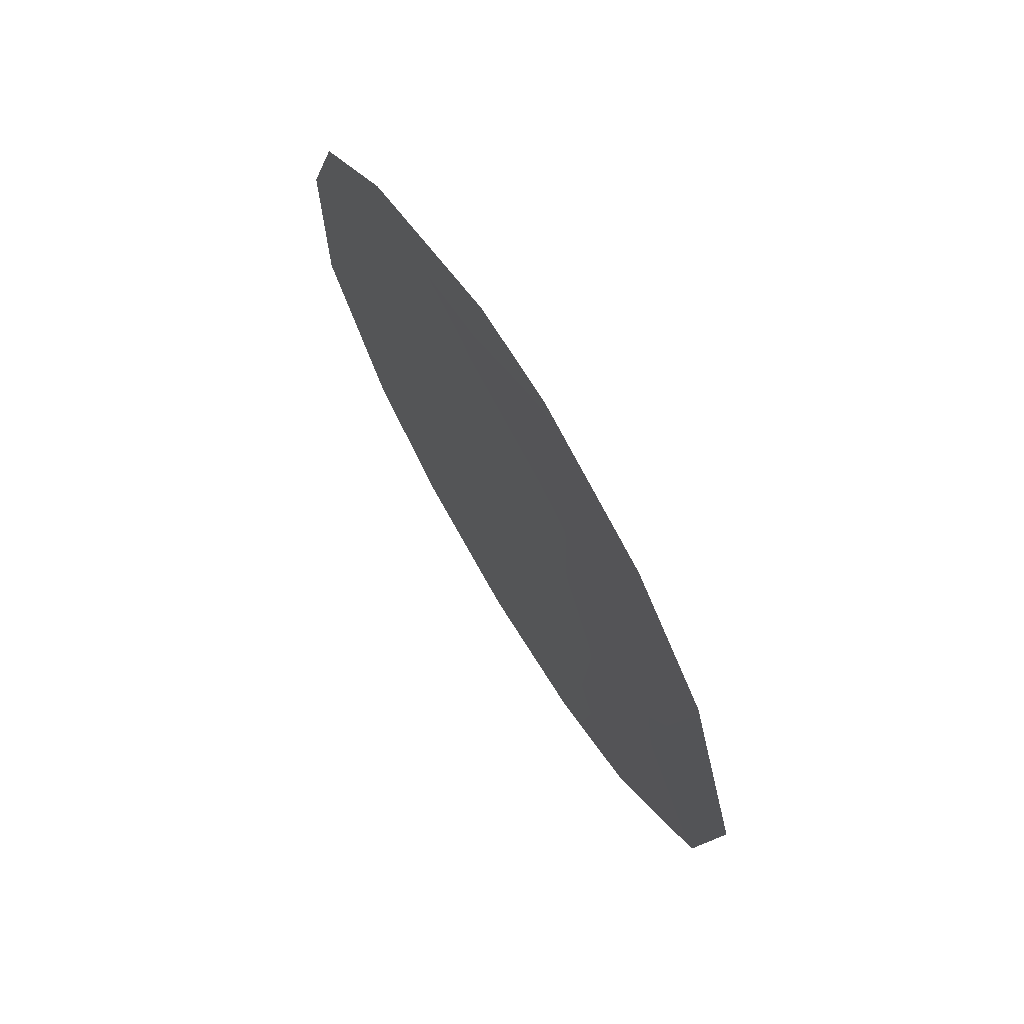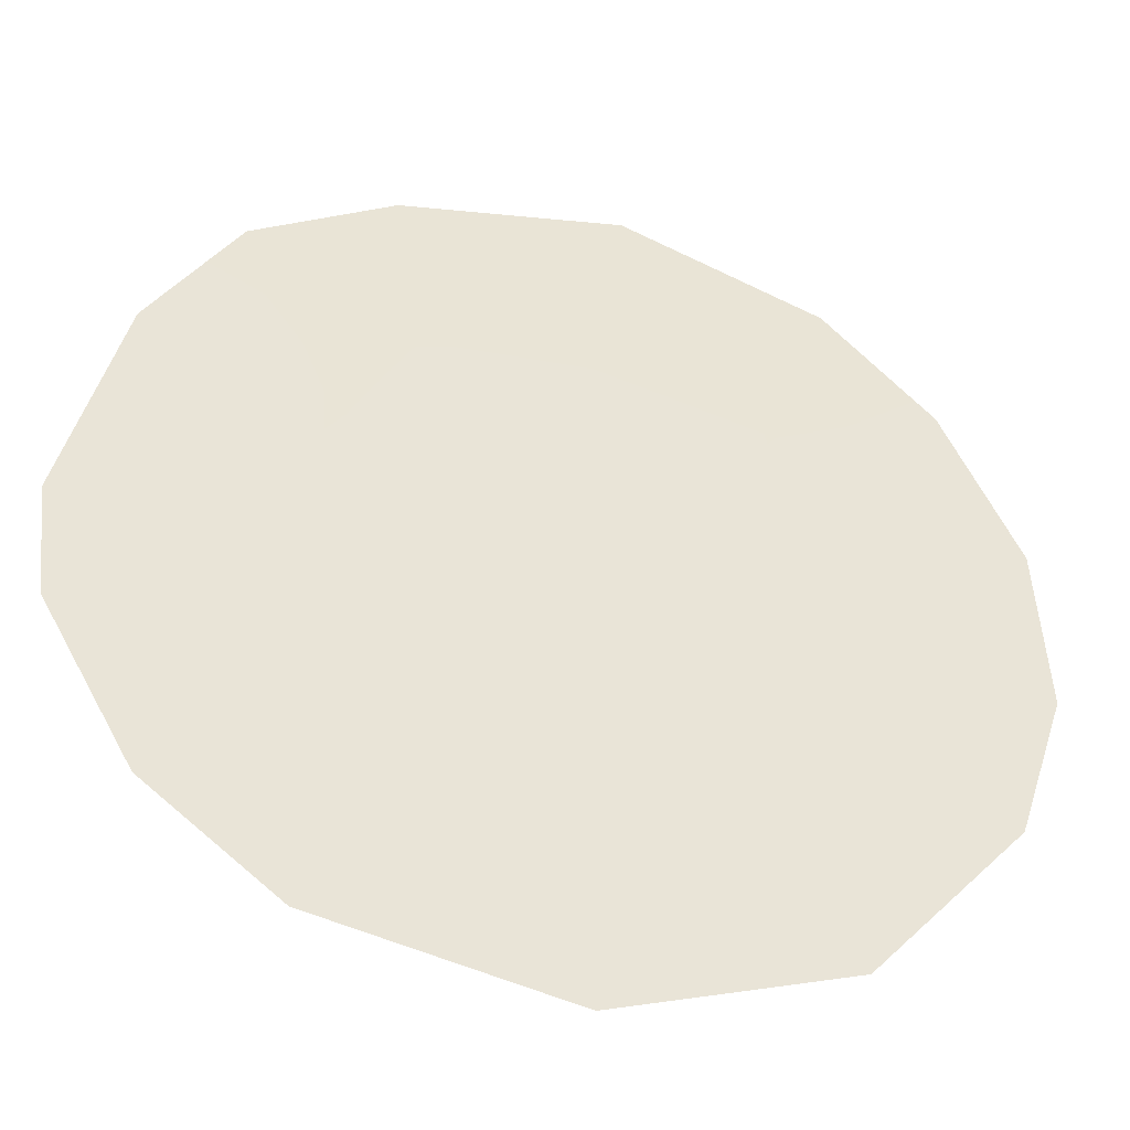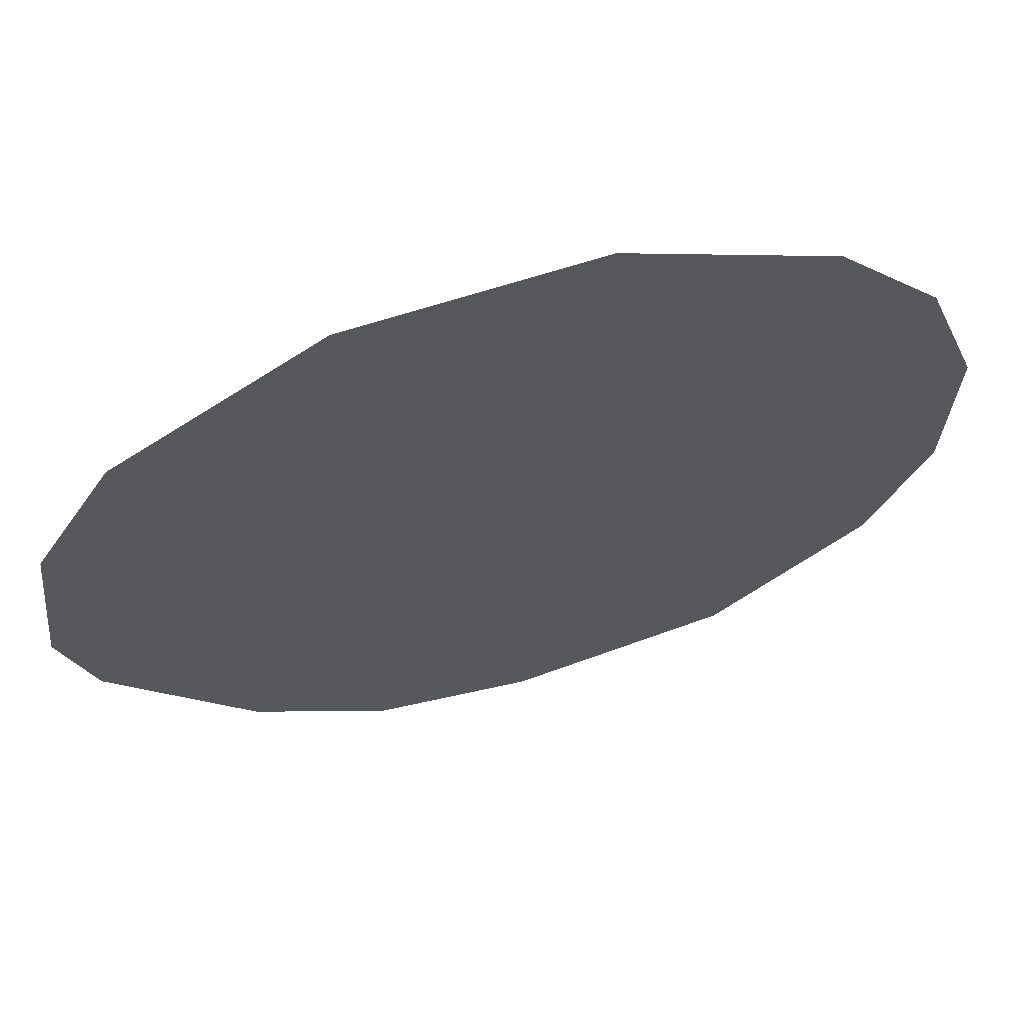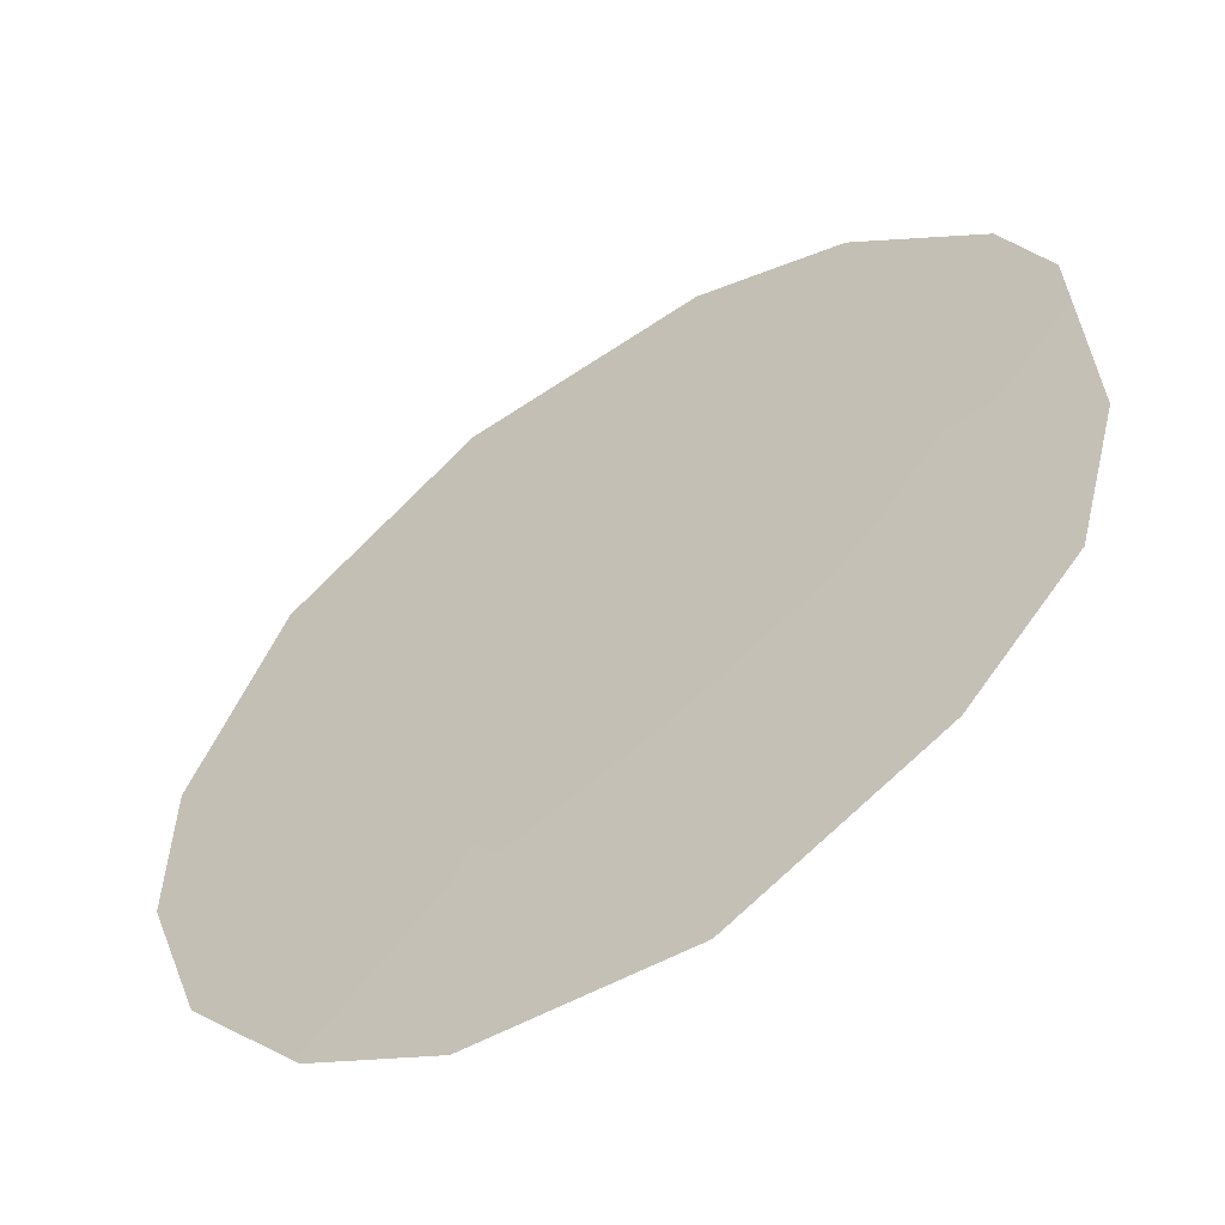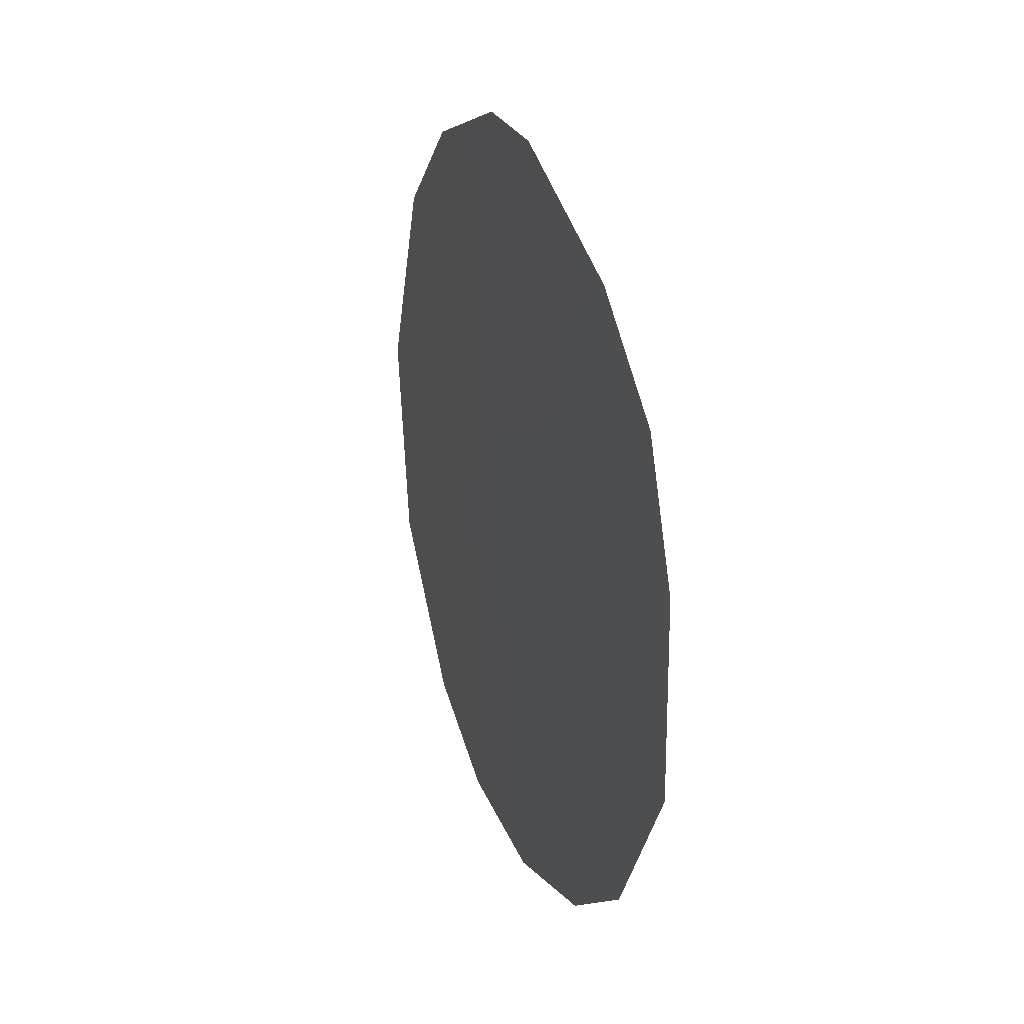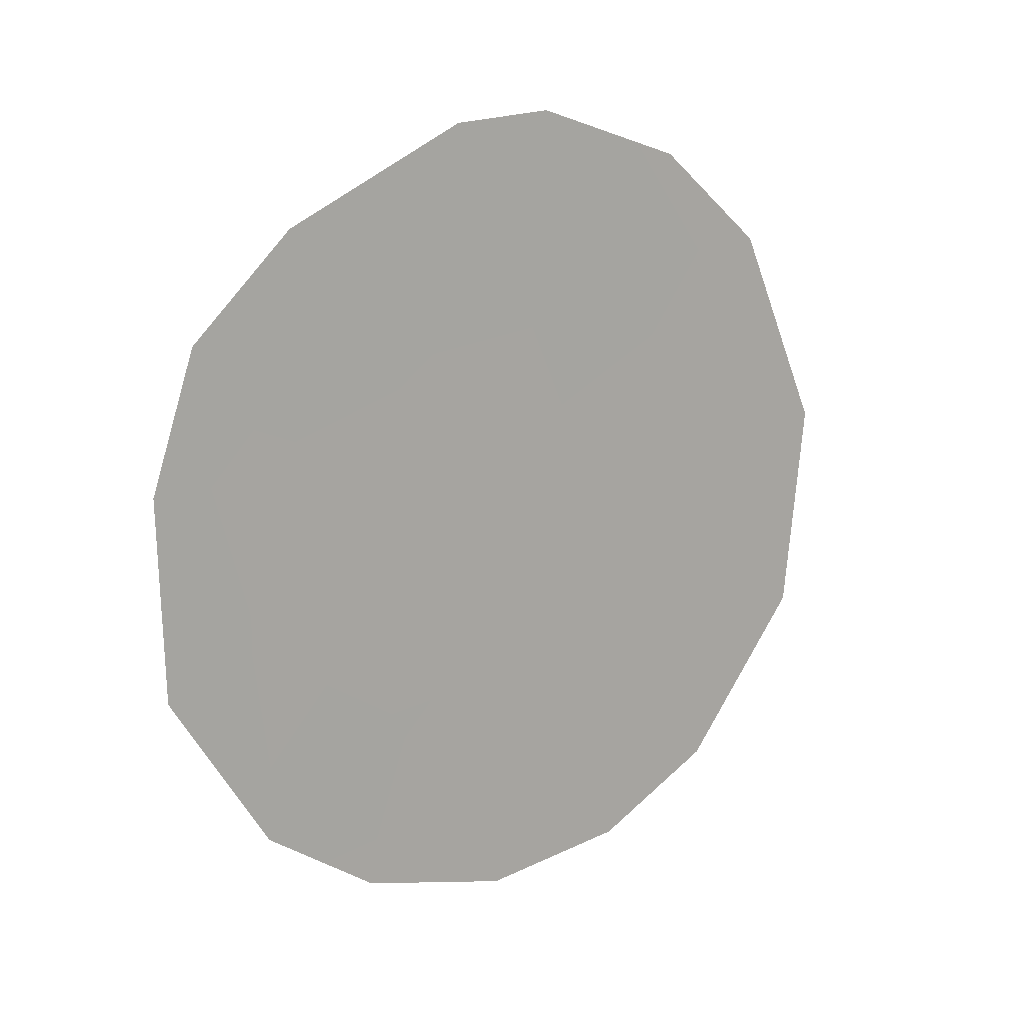
<metadata>
{"format":"obj","ext":"obj","renderer":"f3d","projection":"perspective","resolution":1024,"background":"white","views":[{"elev":71.8,"azim":-175.1,"up":"+Y"},{"elev":-4.5,"azim":-108.0,"up":"+Z"},{"elev":-77.5,"azim":-70.0,"up":"+Z"},{"elev":79.2,"azim":48.3,"up":"+Z"},{"elev":22.3,"azim":16.0,"up":"+Y"},{"elev":15.3,"azim":91.6,"up":"+Y"}]}
</metadata>
<code>
v -64.54 -7.225 66.96
v -66.09 -5.827 64.84
v -66.92 -10.47 63.59
v -66.29 -9.34 64.5
v -66.14 -11.35 64.66
v -66.84 -7.386 63.77
v -62.76 -6.166 69.43
v -68.02 -8.052 62.09
v -65.01 -13.57 66.18
v -67.45 -5.608 62.95
v -67.82 -10.6 62.33
v -66.68 -4.444 64.05
v -64.85 -3.907 66.59
v -63.12 -12.19 68.81
v -65.58 -3.82 65.58
v -63.71 -6.322 68.13
v -63.51 -4.968 68.42
v -63.23 -9.762 68.71
v -67.2 -8.942 63.23
v -64.68 -5.568 66.8
v -64.3 -9.138 67.25
v -65.48 -8.259 65.64
v -65.23 -10.26 65.94
v -62.41 -7.807 69.87
v -64.13 -11.22 67.44
v -63.4 -7.775 68.52
v -66.94 -12.52 63.52
v -66.07 -13.33 64.71
v -63.92 -13.12 67.68
v -62.42 -10.23 69.81
v -65.12 -12.09 66.06
f 18 25 21
f 22 21 23
f 23 5 4
f 18 30 14
f 20 15 13
f 16 17 7
f 1 20 16
f 26 21 1
f 8 6 19
f 11 19 3
f 19 11 8
f 22 6 2
f 18 26 24
f 24 30 18
f 26 18 21
f 15 20 2
f 26 1 16
f 26 16 7
f 26 7 24
f 29 25 14
f 31 25 29
f 25 31 23
f 4 22 23
f 22 1 21
f 23 21 25
f 22 4 6
f 23 31 5
f 4 5 3
f 11 3 27
f 5 27 3
f 9 28 31
f 5 31 28
f 28 27 5
f 31 29 9
f 17 20 13
f 25 18 14
f 2 20 1
f 3 19 4
f 2 10 12
f 2 12 15
f 16 20 17
f 1 22 2
f 6 4 19
f 10 2 6
f 10 6 8

</code>
